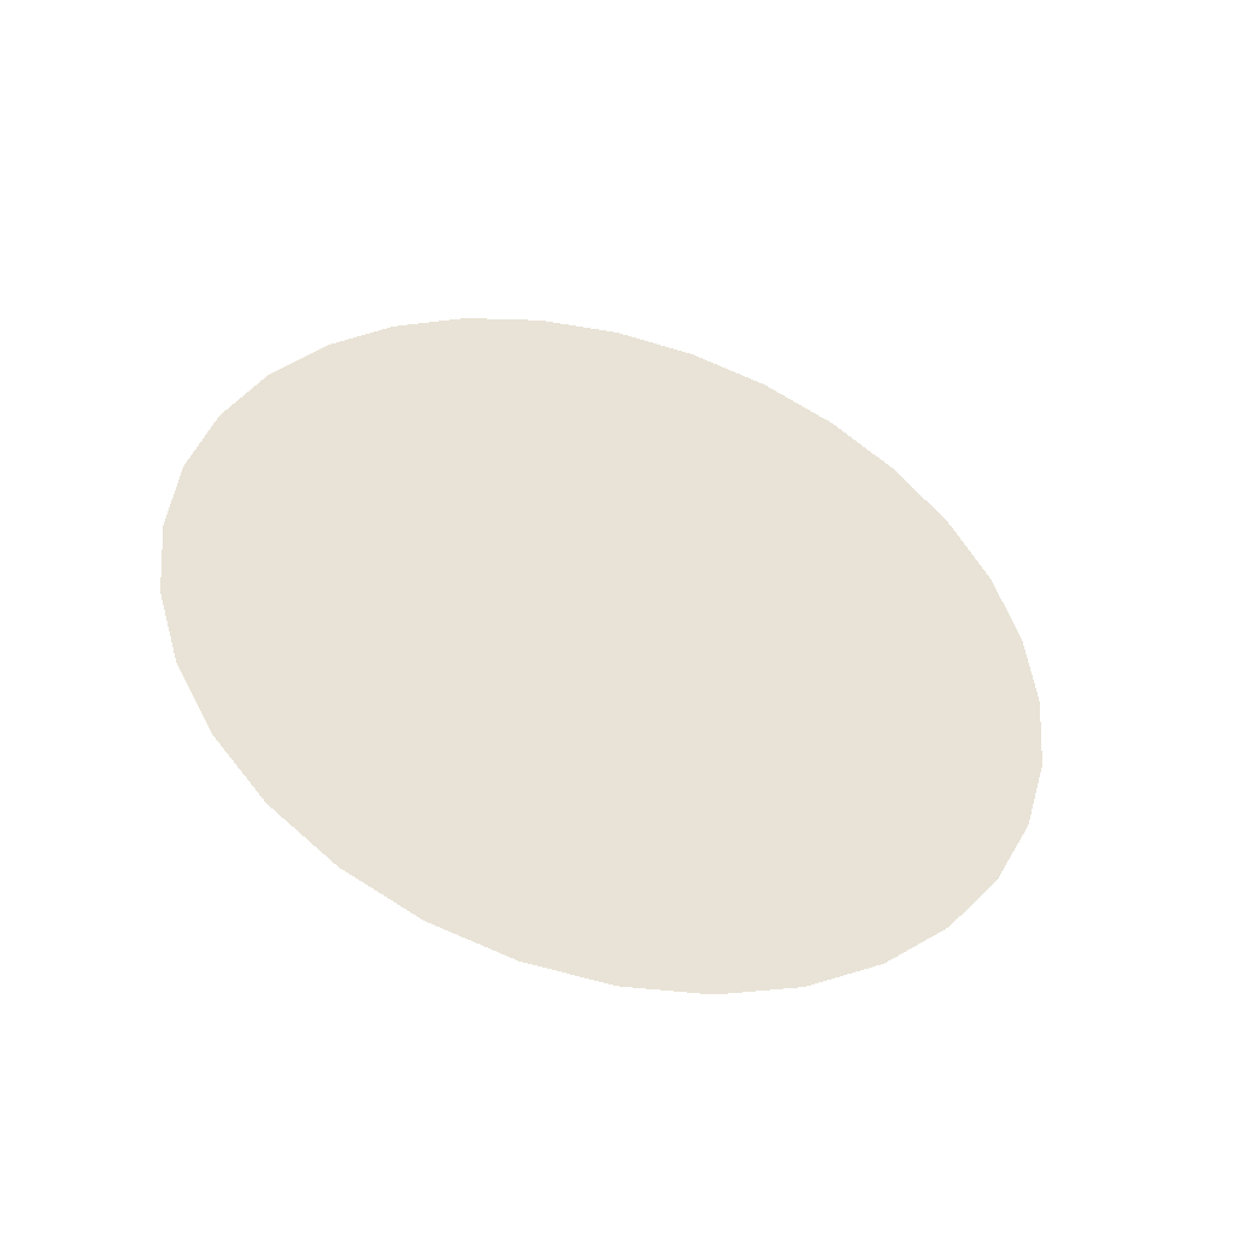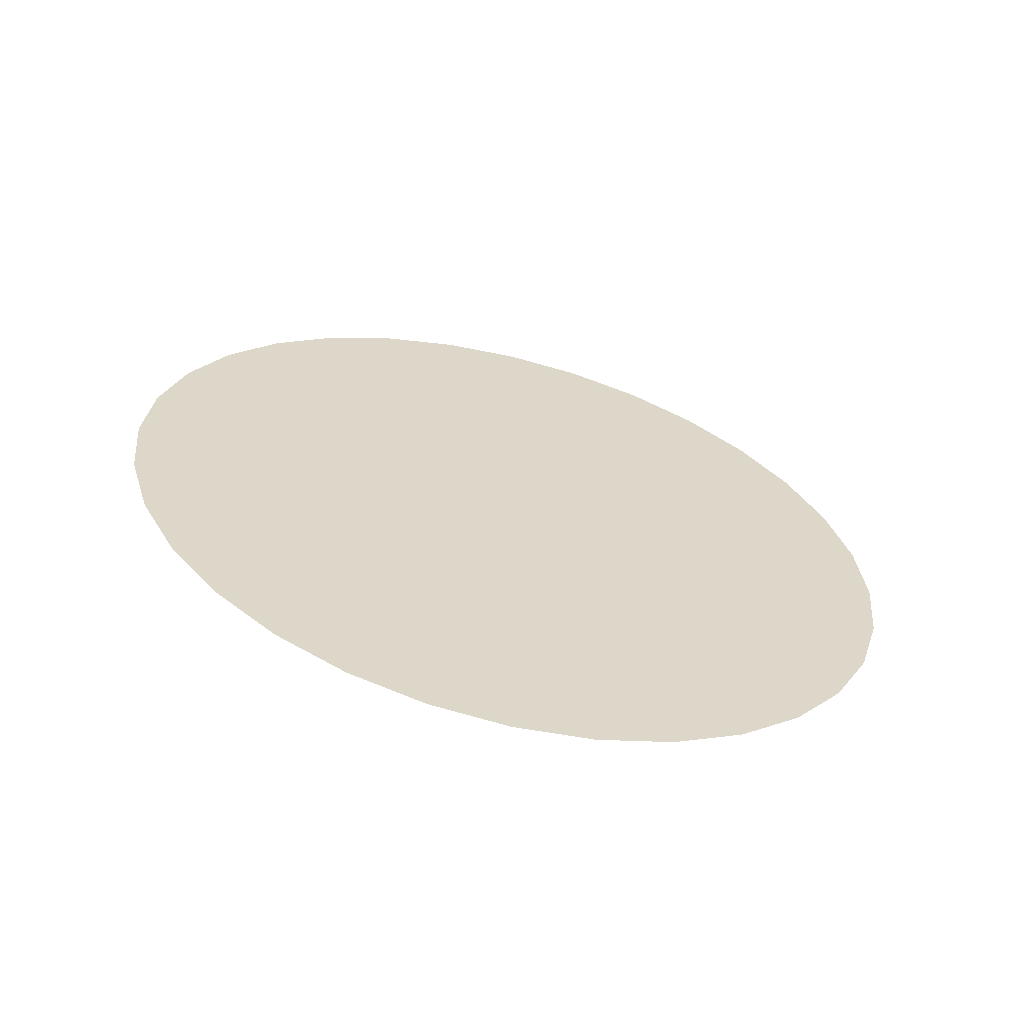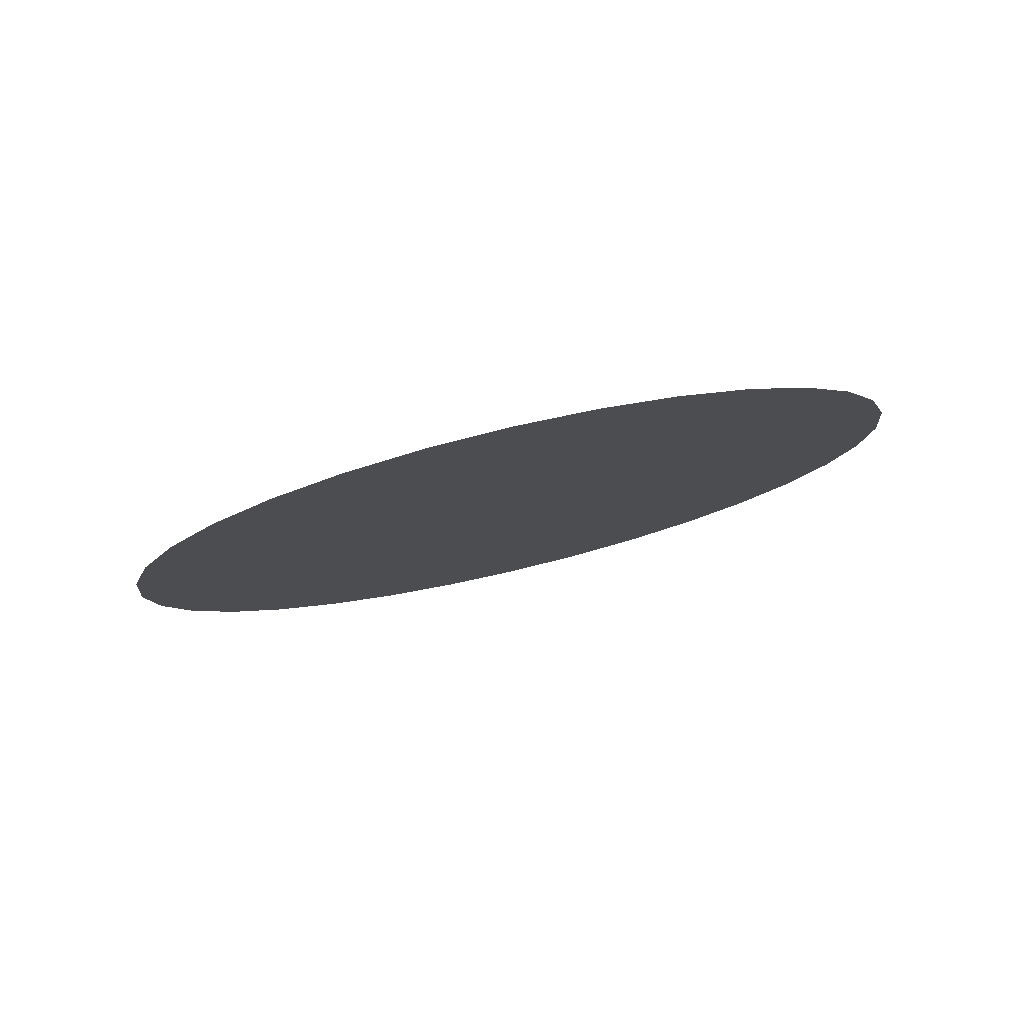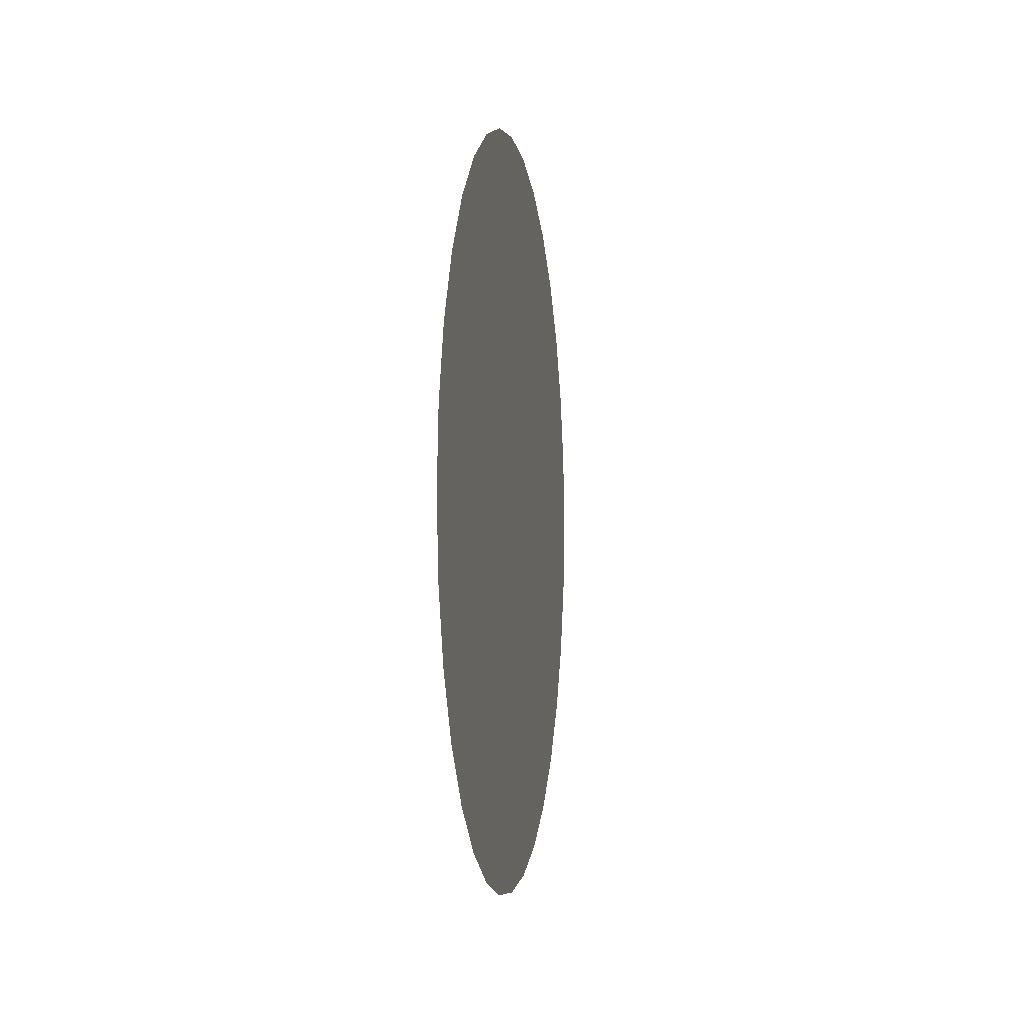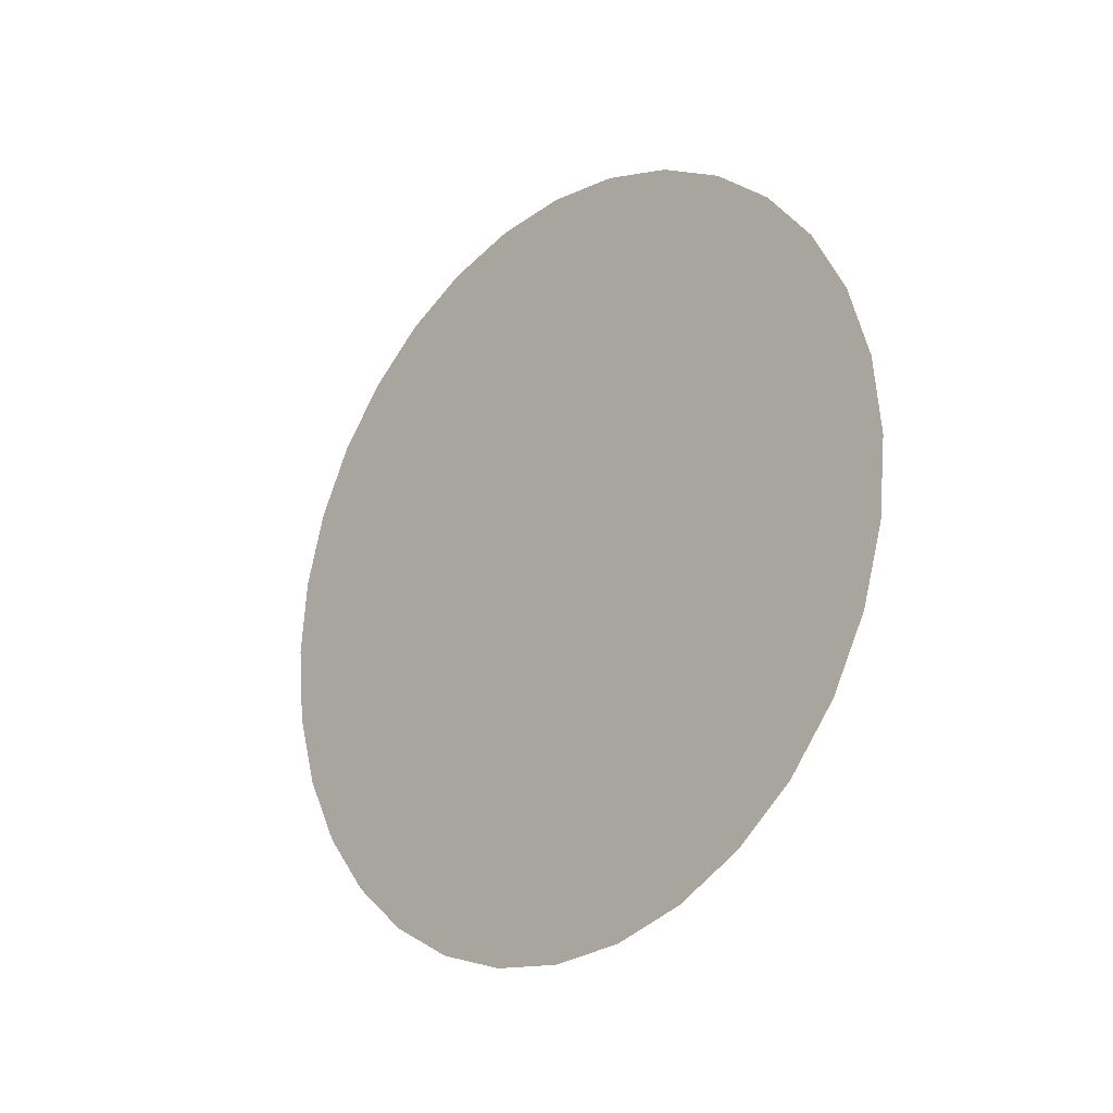
<metadata>
{"format":"obj","ext":"obj","renderer":"f3d","projection":"perspective","resolution":1024,"background":"white","views":[{"elev":-45.1,"azim":74.1,"up":"+Z"},{"elev":-61.4,"azim":-104.3,"up":"+Y"},{"elev":79.3,"azim":-103.2,"up":"+Y"},{"elev":-2.5,"azim":9.4,"up":"+Z"},{"elev":-21.6,"azim":-44.5,"up":"+Y"}]}
</metadata>
<code>
o left_light_glass_obj2.001
v 0.304 -0.1722 0.07279
v 0.304 -0.1794 0.05534
v 0.304 -0.13 0.05534
v 0.304 -0.1789 0.05052
v 0.304 -0.1775 0.04589
v 0.304 -0.1752 0.04162
v 0.304 -0.1722 0.03788
v 0.304 -0.1684 0.03481
v 0.304 -0.1642 0.03253
v 0.304 -0.1595 0.03113
v 0.304 -0.1547 0.03066
v 0.304 -0.1499 0.03113
v 0.304 -0.1453 0.03253
v 0.304 -0.141 0.03481
v 0.304 -0.1373 0.03788
v 0.304 -0.1342 0.04162
v 0.304 -0.1319 0.04589
v 0.304 -0.1305 0.05052
v 0.304 -0.1305 0.06015
v 0.304 -0.1319 0.06478
v 0.304 -0.1342 0.06905
v 0.304 -0.1373 0.07279
v 0.304 -0.141 0.07586
v 0.304 -0.1453 0.07814
v 0.304 -0.1499 0.07954
v 0.304 -0.1547 0.08002
v 0.304 -0.1595 0.07954
v 0.304 -0.1642 0.07814
v 0.304 -0.1684 0.07586
v 0.304 -0.1752 0.06905
v 0.304 -0.1775 0.06478
v 0.304 -0.1789 0.06015
f 1 2 3
f 2 4 5
f 5 6 7
f 7 8 9
f 9 10 11
f 11 12 13
f 13 14 15
f 15 16 17
f 17 18 3
f 3 19 20
f 20 21 22
f 22 23 24
f 24 25 26
f 26 27 28
f 28 29 26
f 29 1 26
f 1 30 31
f 31 32 2
f 2 5 11
f 5 7 11
f 7 9 11
f 11 13 15
f 15 17 3
f 3 20 22
f 22 24 3
f 24 26 3
f 1 31 2
f 11 15 2
f 15 3 2
f 26 1 3

</code>
